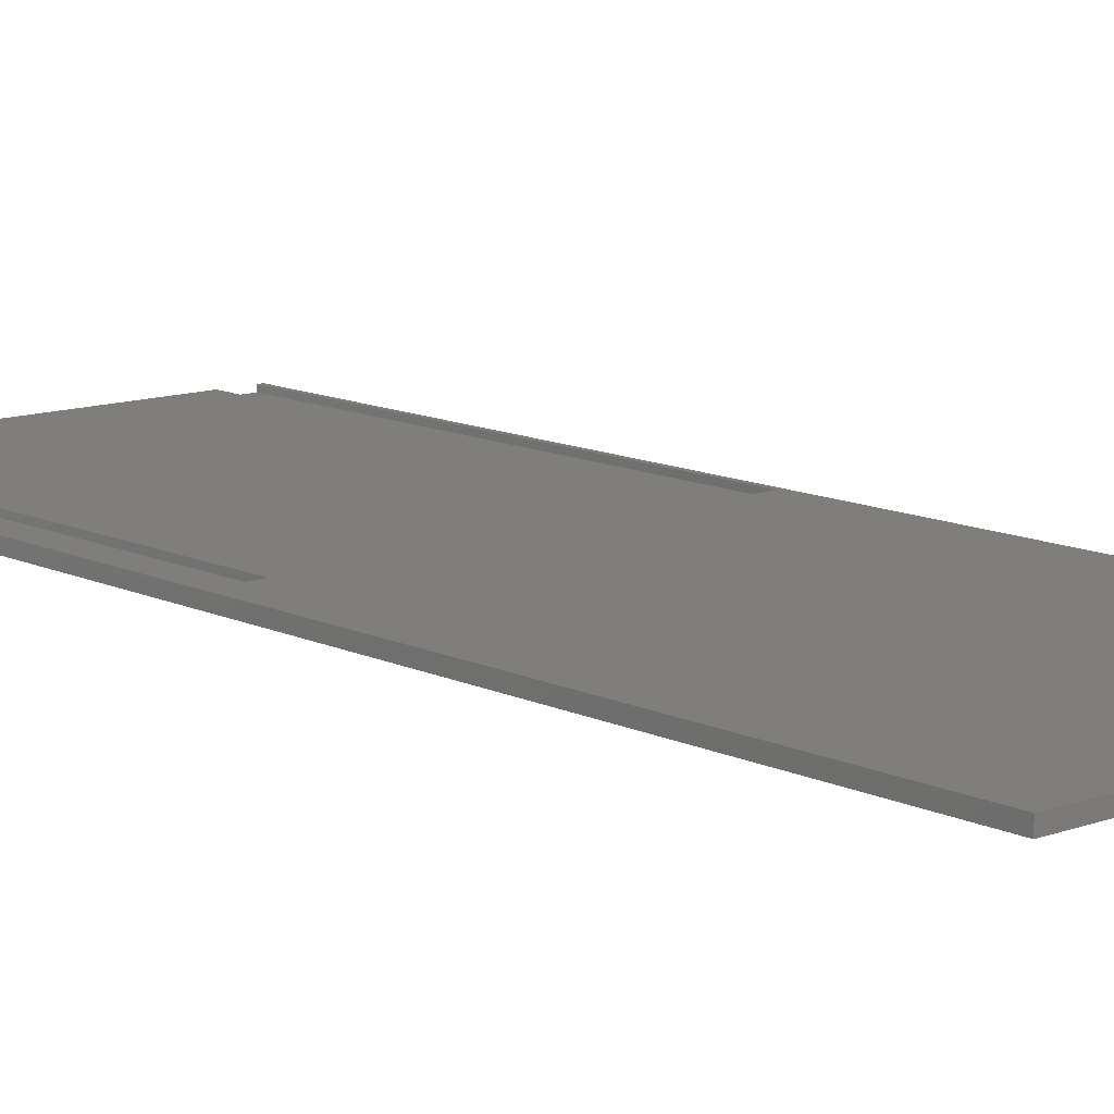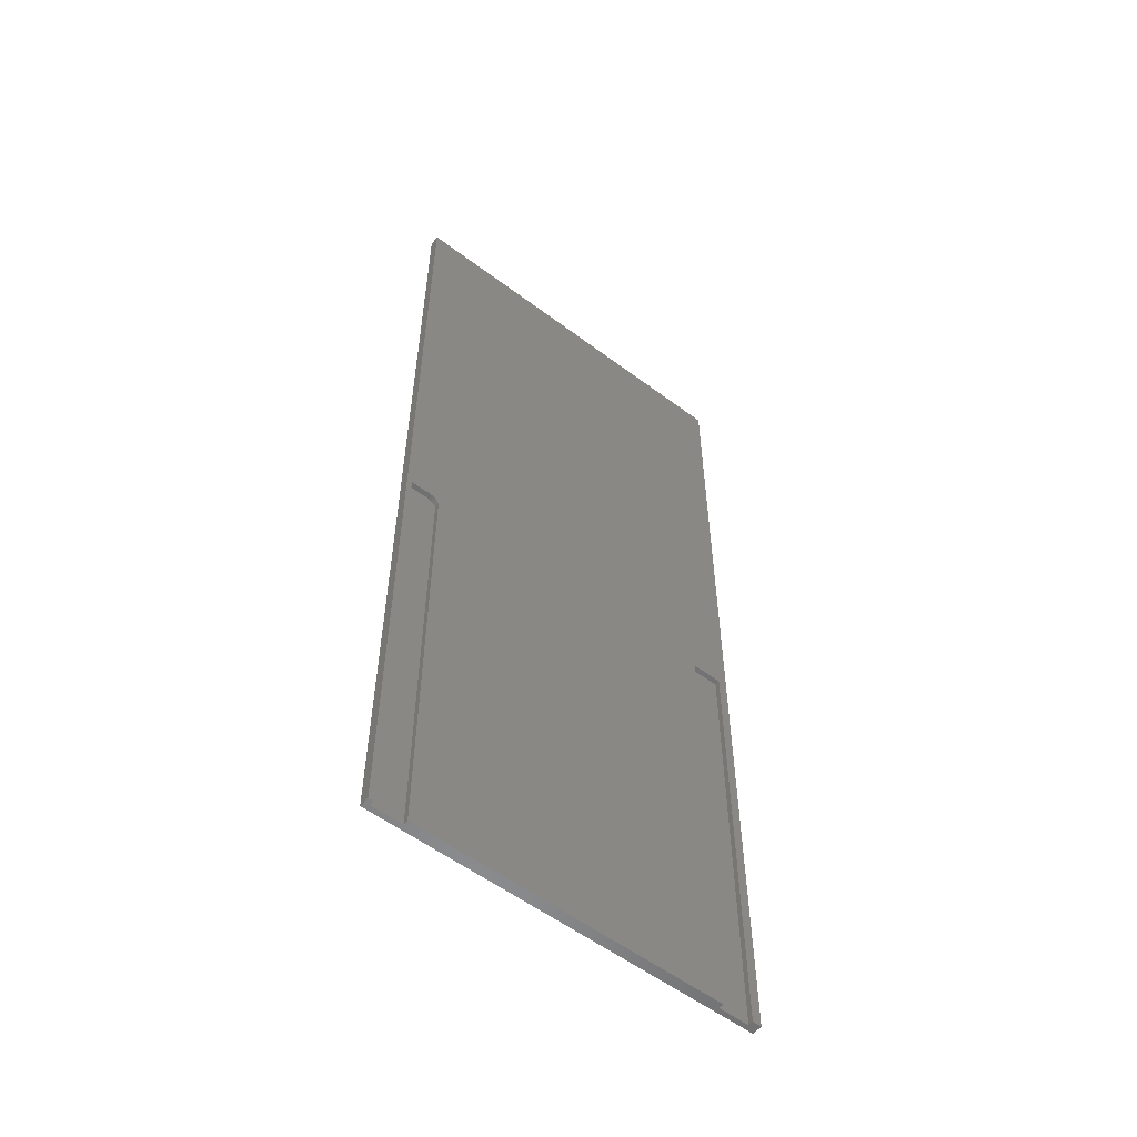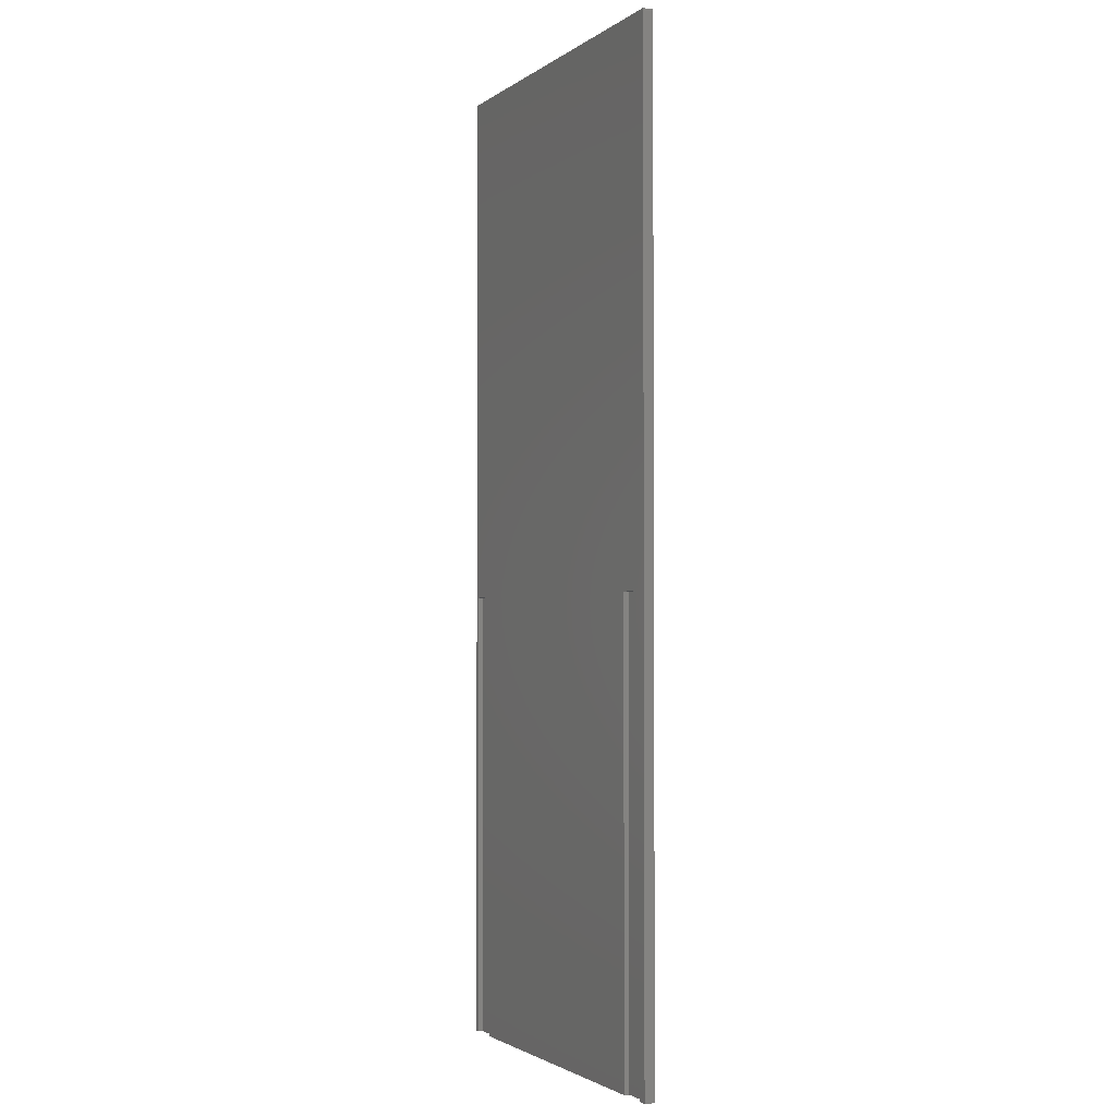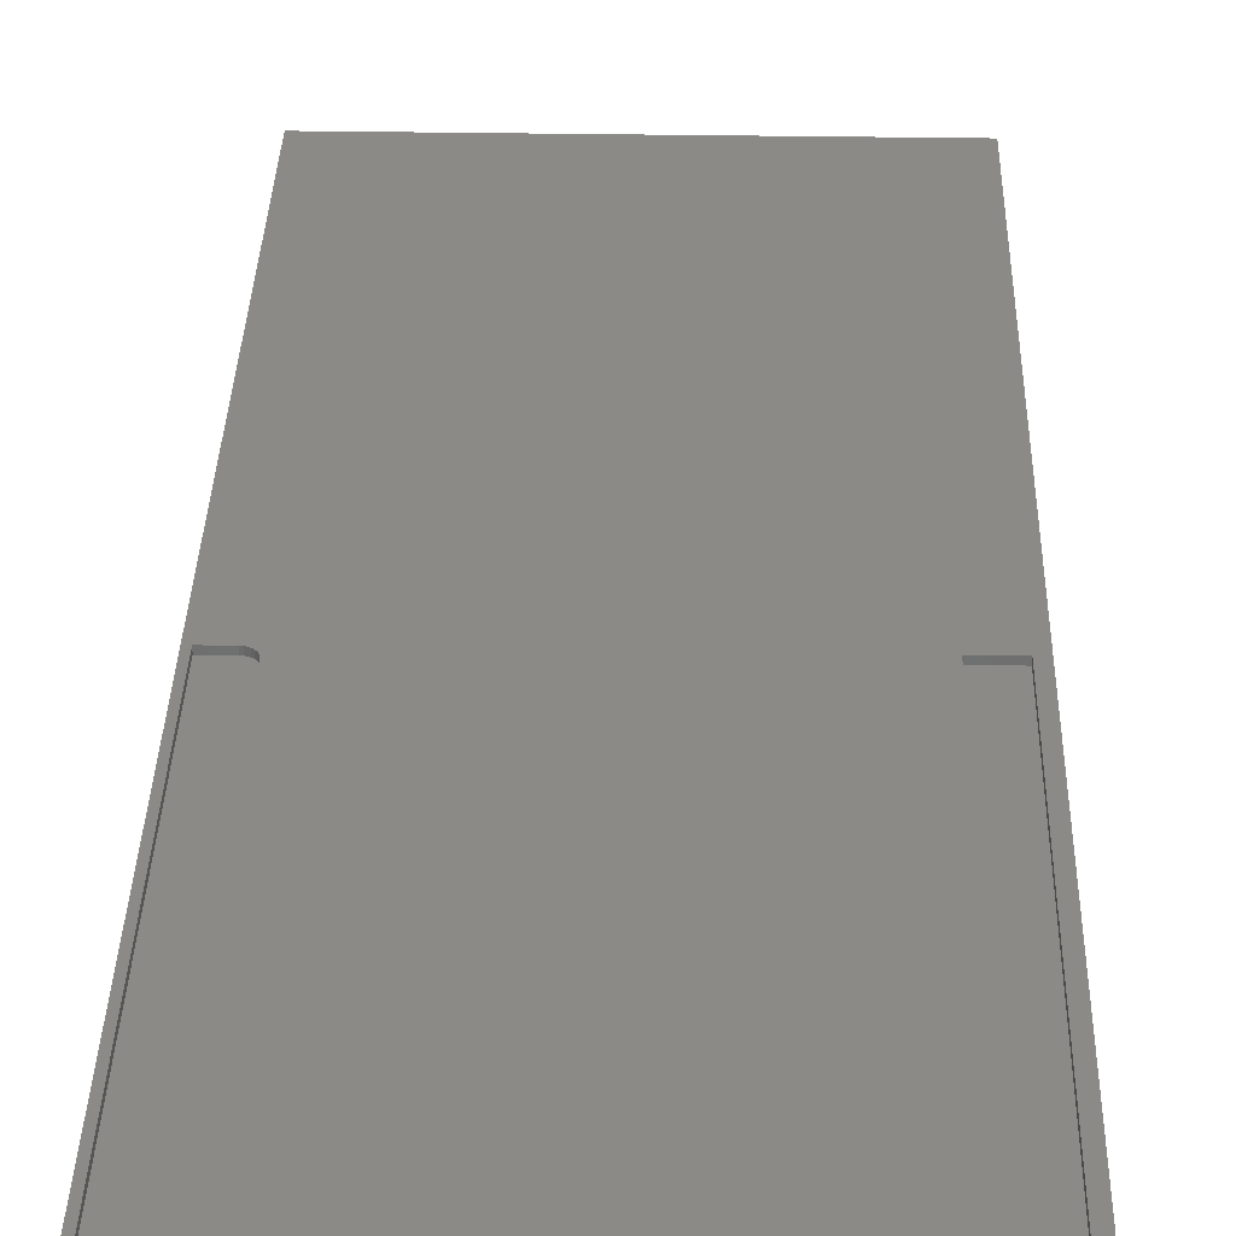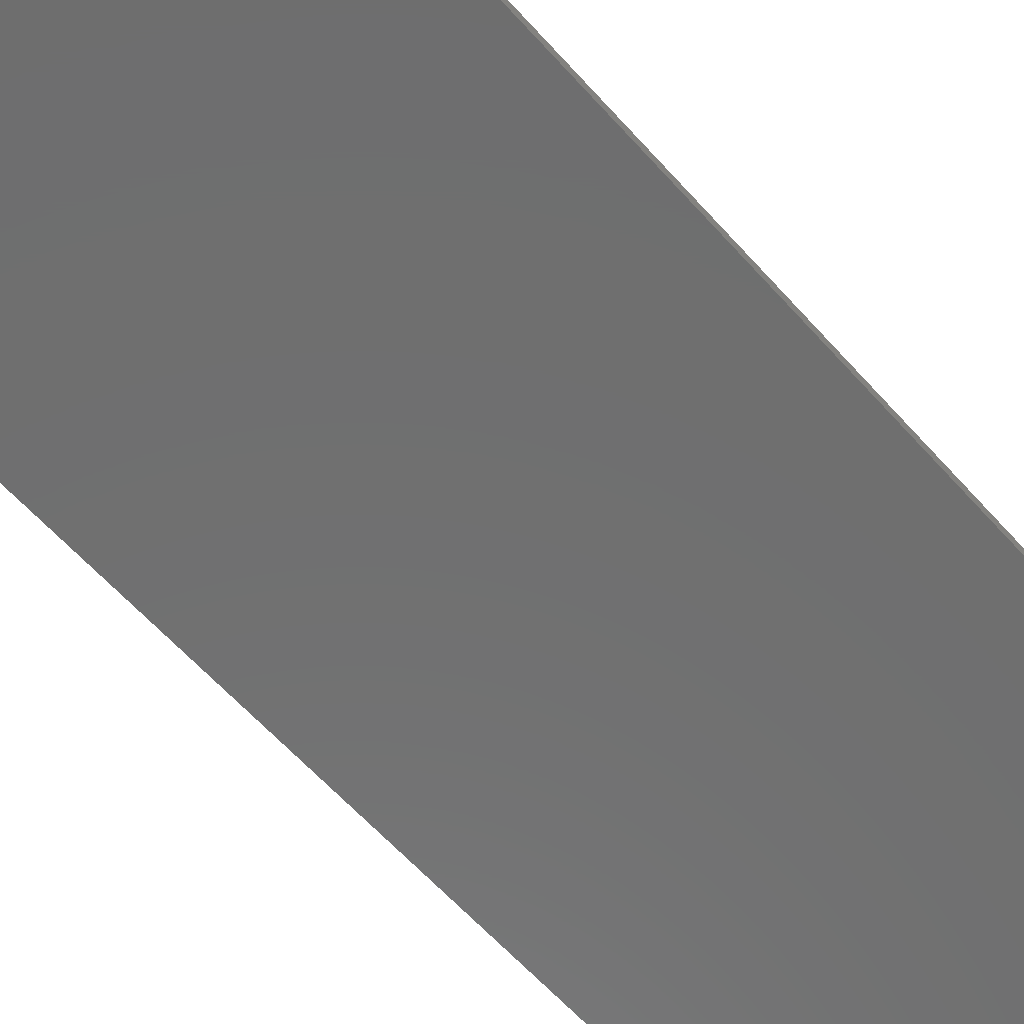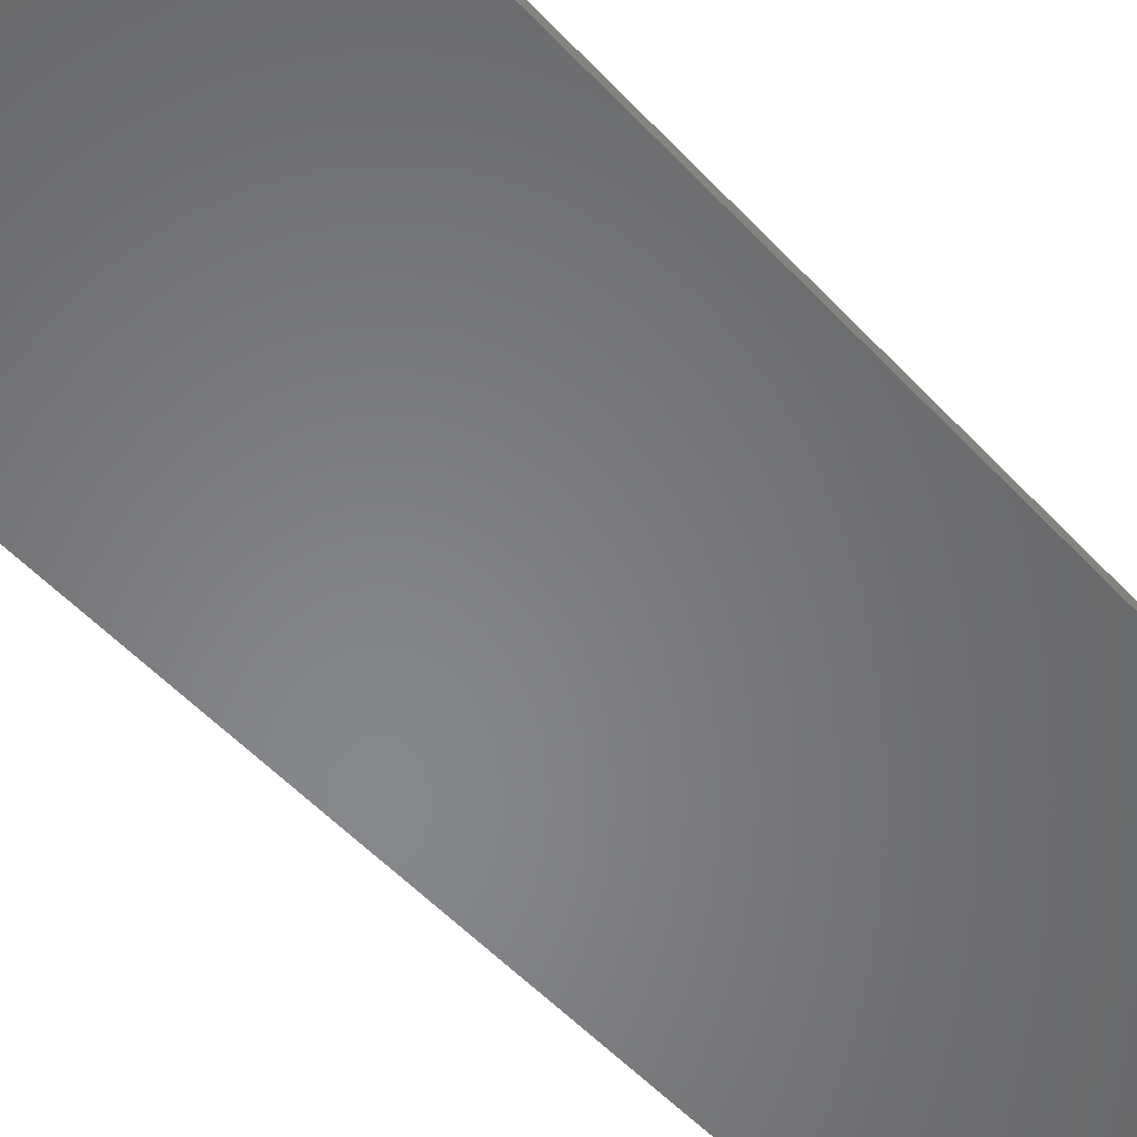
<metadata>
{"format":"stl","ext":"stl","renderer":"f3d","projection":"perspective","resolution":1024,"background":"white","views":[{"elev":11.8,"azim":138.8,"up":"+Z"},{"elev":-56.6,"azim":-38.0,"up":"+Y"},{"elev":-2.2,"azim":64.8,"up":"+Y"},{"elev":31.3,"azim":1.4,"up":"+Z"},{"elev":-60.6,"azim":-138.6,"up":"+Z"},{"elev":-53.8,"azim":-138.2,"up":"+Z"}]}
</metadata>
<code>
# stl→obj: 40 verts, 76 faces
v 0.2812 -0.75 0.007812
v 0.2812 -0.75 0.01562
v 0.2812 -0.05469 0.007812
v 0.2812 -0.05469 0.01562
v 0.2344 -0.75 0.01562
v 0.2344 -0.75 0.007812
v 0.2344 -0.05469 0.01562
v 0.2344 -0.05469 0.007812
v -0.2344 -0.75 0.01562
v -0.2344 -0.75 0.007812
v -0.2812 -0.75 0.007812
v -0.2891 -0.75 0
v -0.2891 -0.75 0.01562
v -0.2812 -0.75 0.01562
v 0.2951 -0.75 0
v 0.2951 -0.75 0.01562
v 0.2951 0.75 0.01562
v -0.2891 0.75 0.01562
v -0.2812 -0.05469 0.01562
v -0.25 -0.05469 0.01562
v -0.247 -0.05499 0.01562
v -0.244 -0.05588 0.01562
v -0.2413 -0.05732 0.01562
v -0.239 -0.05926 0.01562
v -0.237 -0.06163 0.01562
v -0.2356 -0.06433 0.01562
v -0.2347 -0.06726 0.01562
v -0.2344 -0.07031 0.01562
v -0.2812 -0.05469 0.007812
v -0.25 -0.05469 0.007812
v -0.2344 -0.07031 0.007812
v -0.239 -0.05926 0.007812
v -0.2413 -0.05732 0.007812
v -0.244 -0.05588 0.007812
v -0.247 -0.05499 0.007812
v -0.2347 -0.06726 0.007812
v -0.2356 -0.06433 0.007812
v -0.237 -0.06163 0.007812
v -0.2891 0.75 0
v 0.2951 0.75 0
f 1 2 3
f 3 2 4
f 5 6 7
f 7 6 8
f 8 3 7
f 7 3 4
f 9 6 5
f 9 10 6
f 10 11 12
f 11 13 12
f 11 14 13
f 15 16 2
f 15 2 1
f 15 1 6
f 15 6 10
f 15 10 12
f 16 4 2
f 16 17 4
f 18 19 20
f 18 13 19
f 19 13 14
f 7 21 22
f 7 22 23
f 7 23 24
f 7 24 25
f 7 25 26
f 7 26 27
f 7 27 28
f 7 28 9
f 7 9 5
f 17 18 20
f 17 20 21
f 17 21 7
f 17 7 4
f 6 1 8
f 8 1 3
f 29 30 19
f 19 30 20
f 10 9 31
f 31 9 28
f 31 11 10
f 32 33 34
f 32 34 35
f 32 35 30
f 29 11 31
f 29 31 36
f 29 36 37
f 29 37 38
f 29 38 32
f 29 32 30
f 32 23 33
f 33 23 22
f 33 22 34
f 34 22 21
f 34 21 35
f 35 21 20
f 35 20 30
f 23 32 24
f 24 32 38
f 24 38 25
f 25 38 37
f 25 37 26
f 26 37 36
f 26 36 27
f 27 36 31
f 27 31 28
f 14 11 19
f 19 11 29
f 12 39 15
f 15 39 40
f 18 39 13
f 13 39 12
f 17 40 18
f 18 40 39
f 16 15 17
f 17 15 40

</code>
